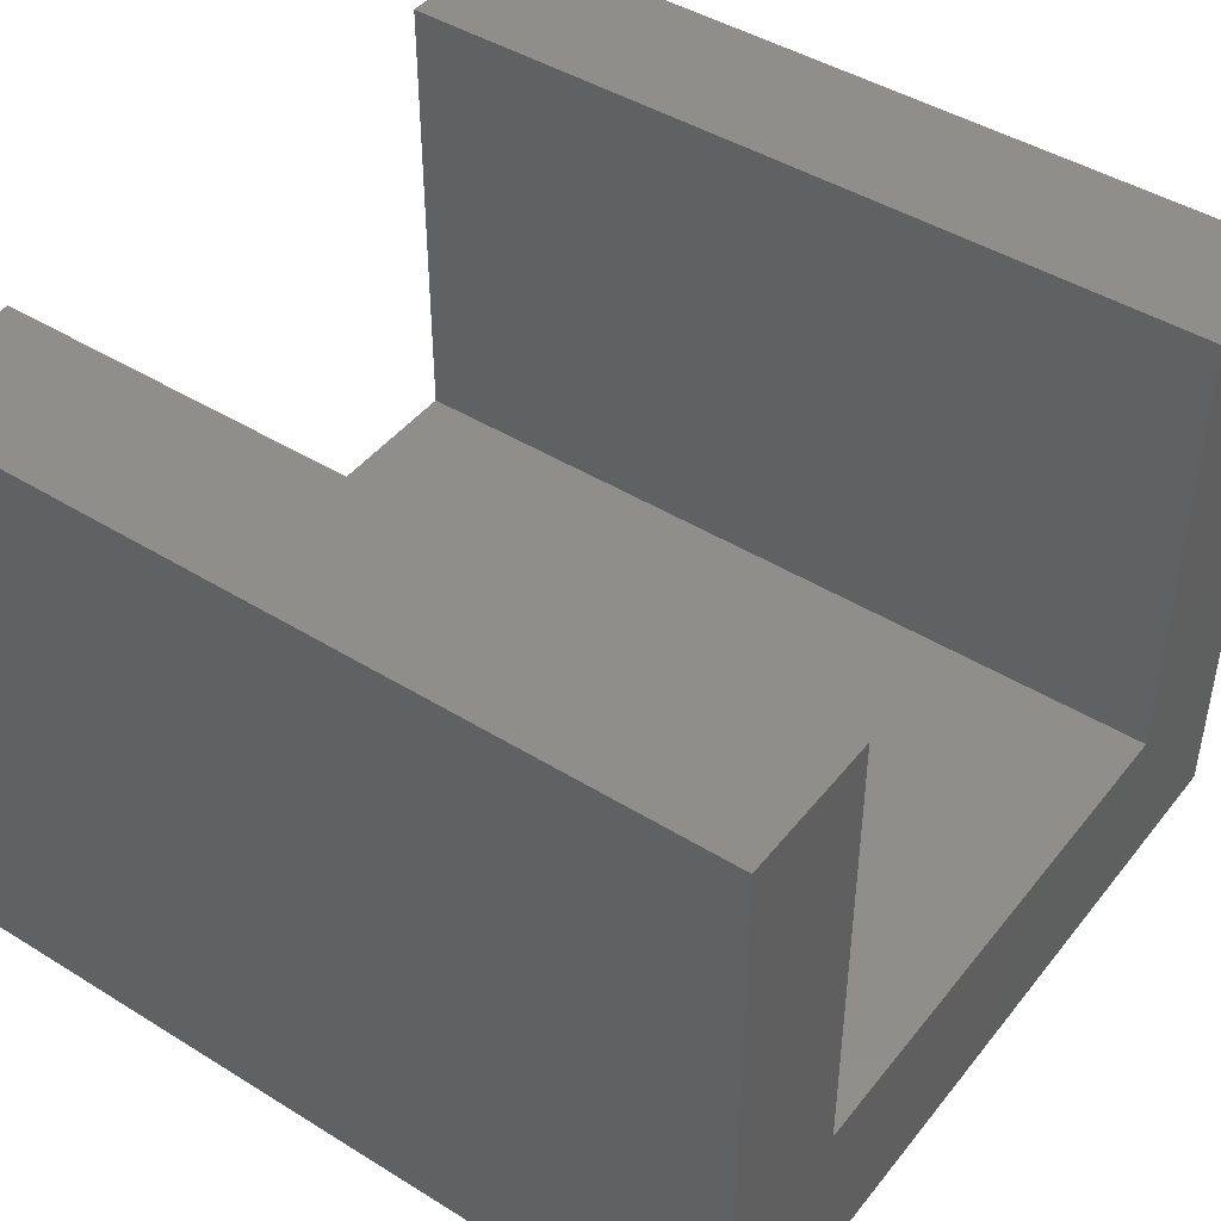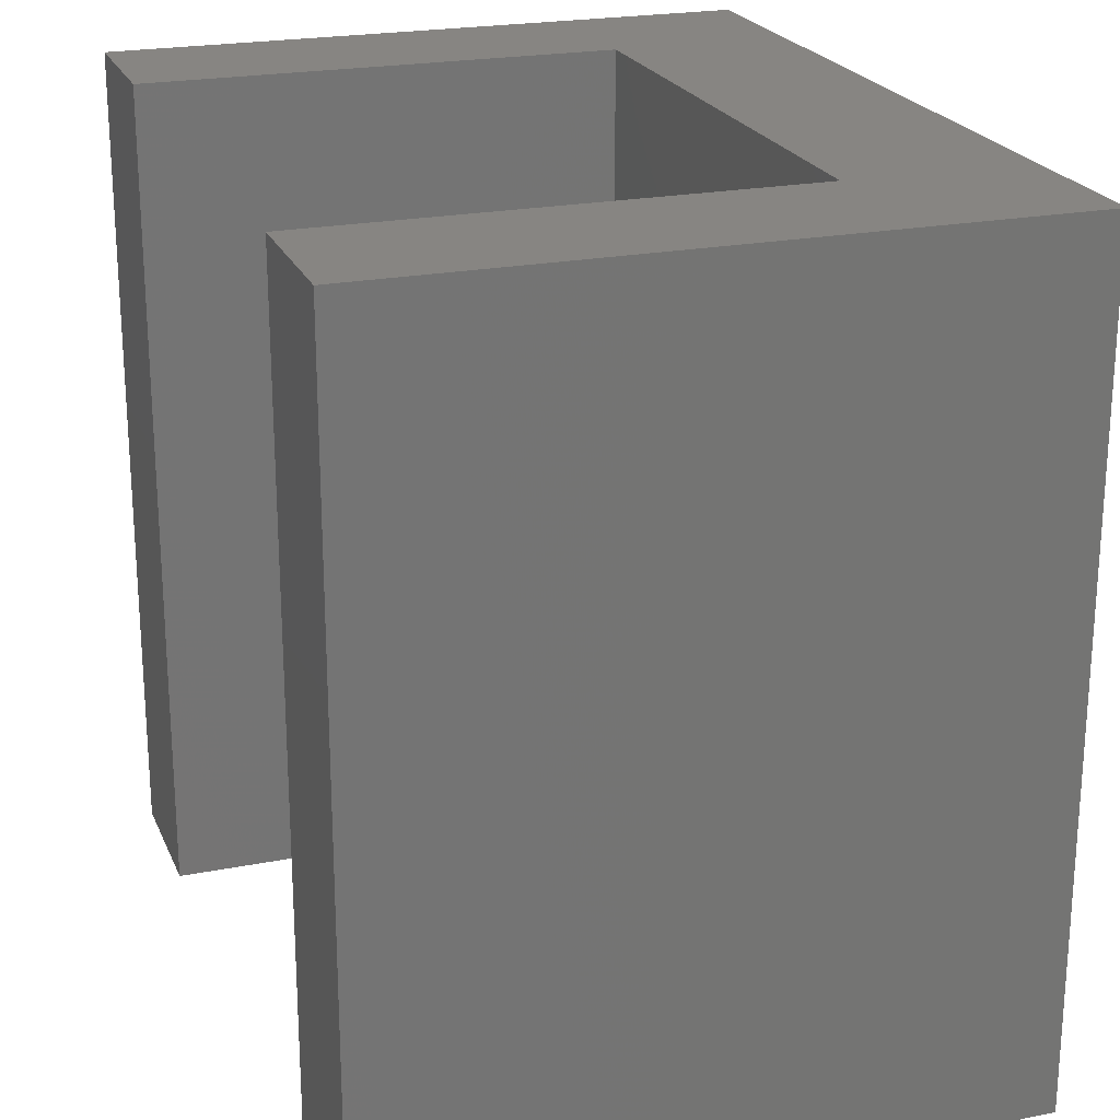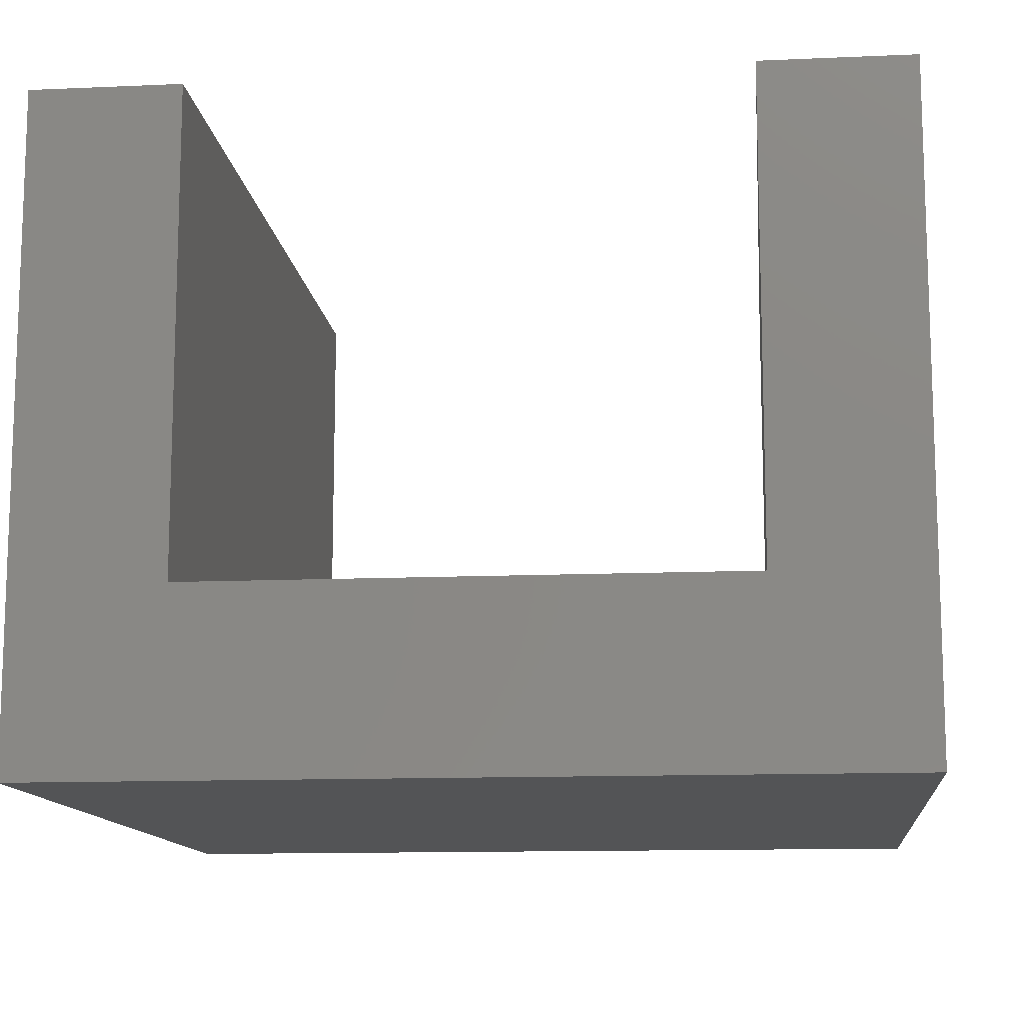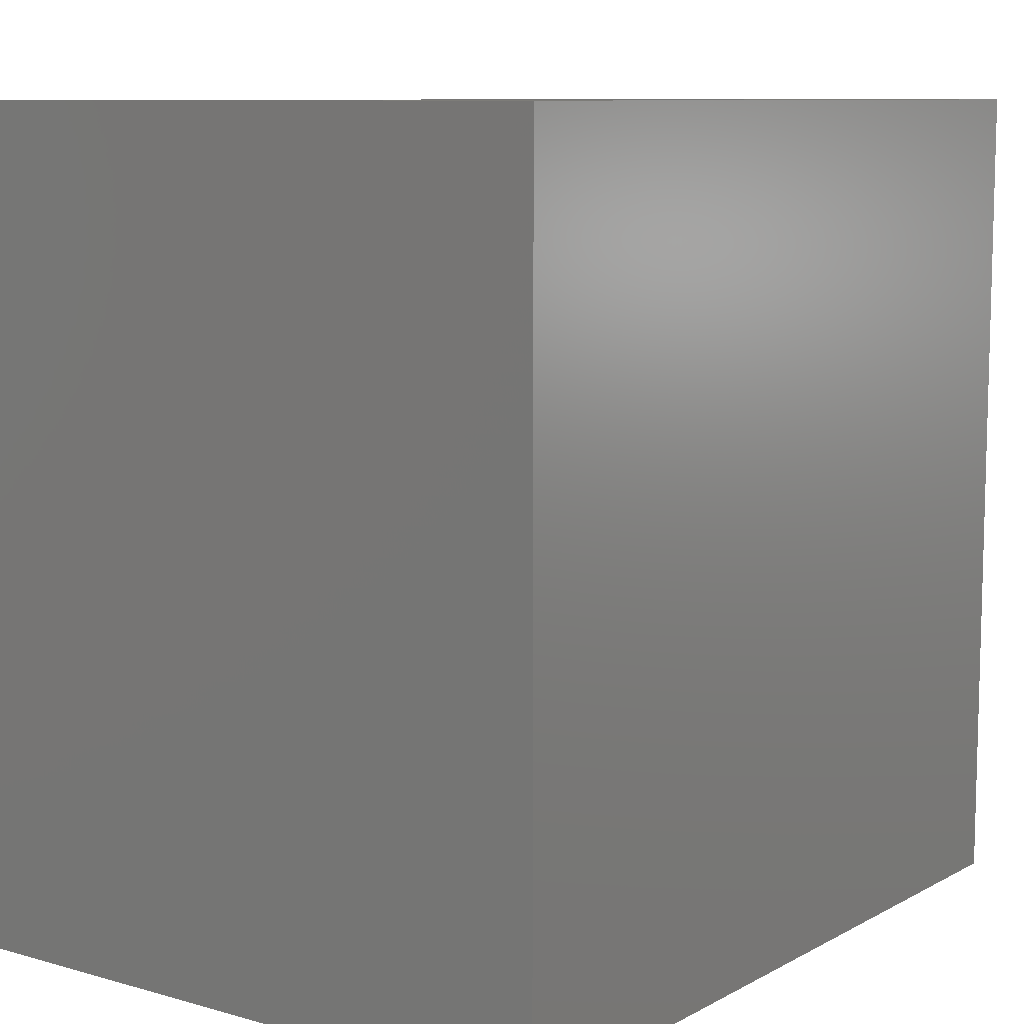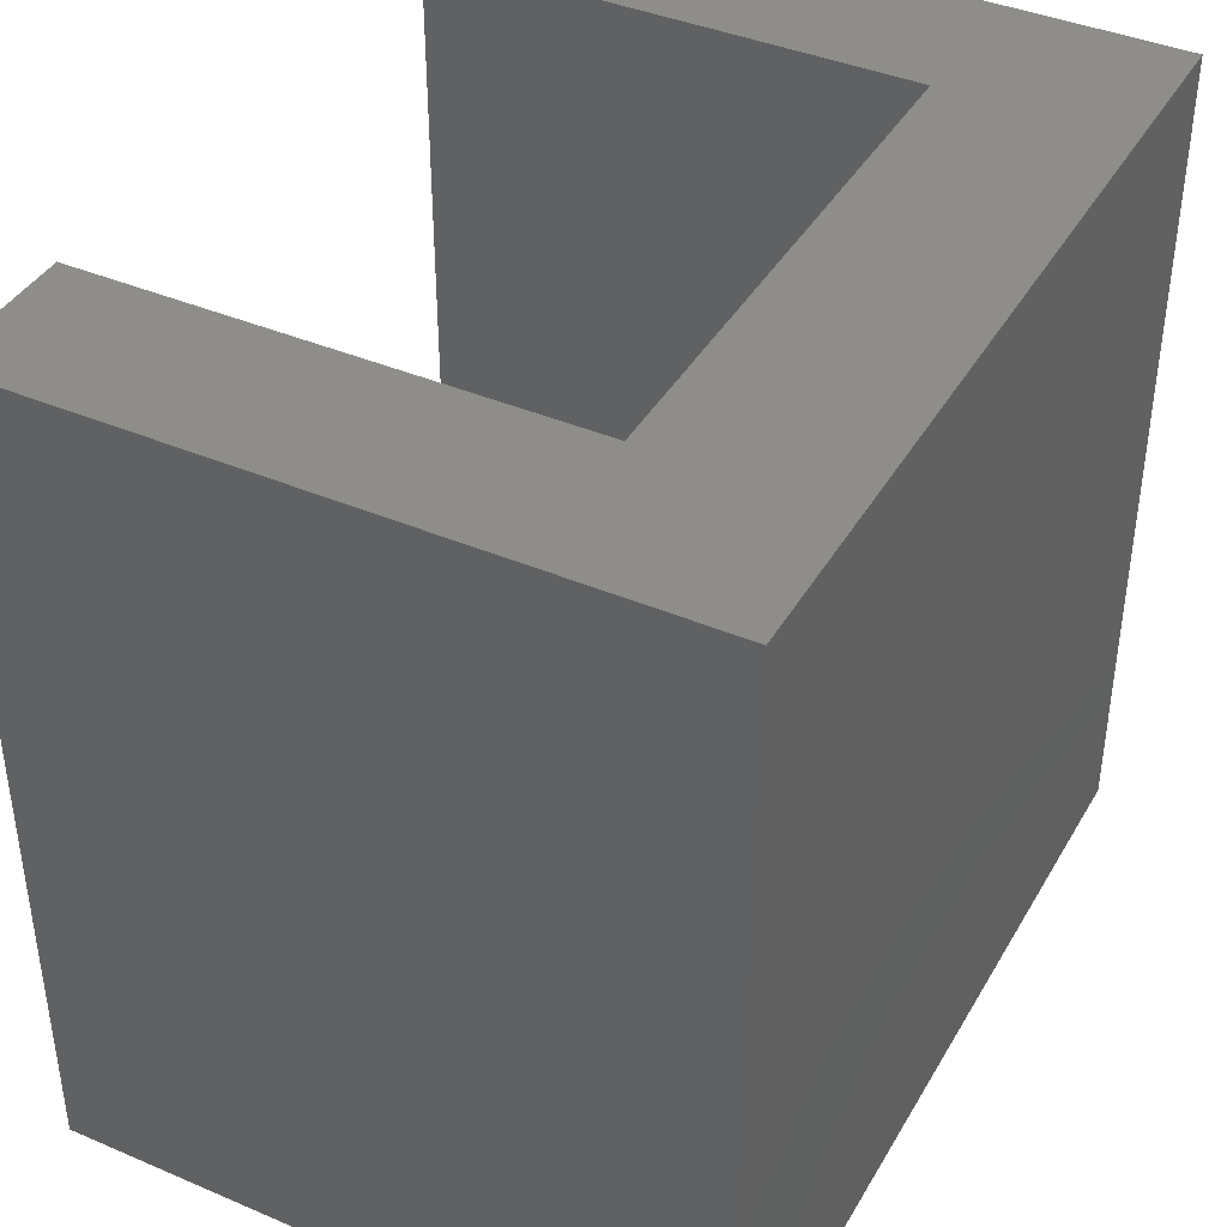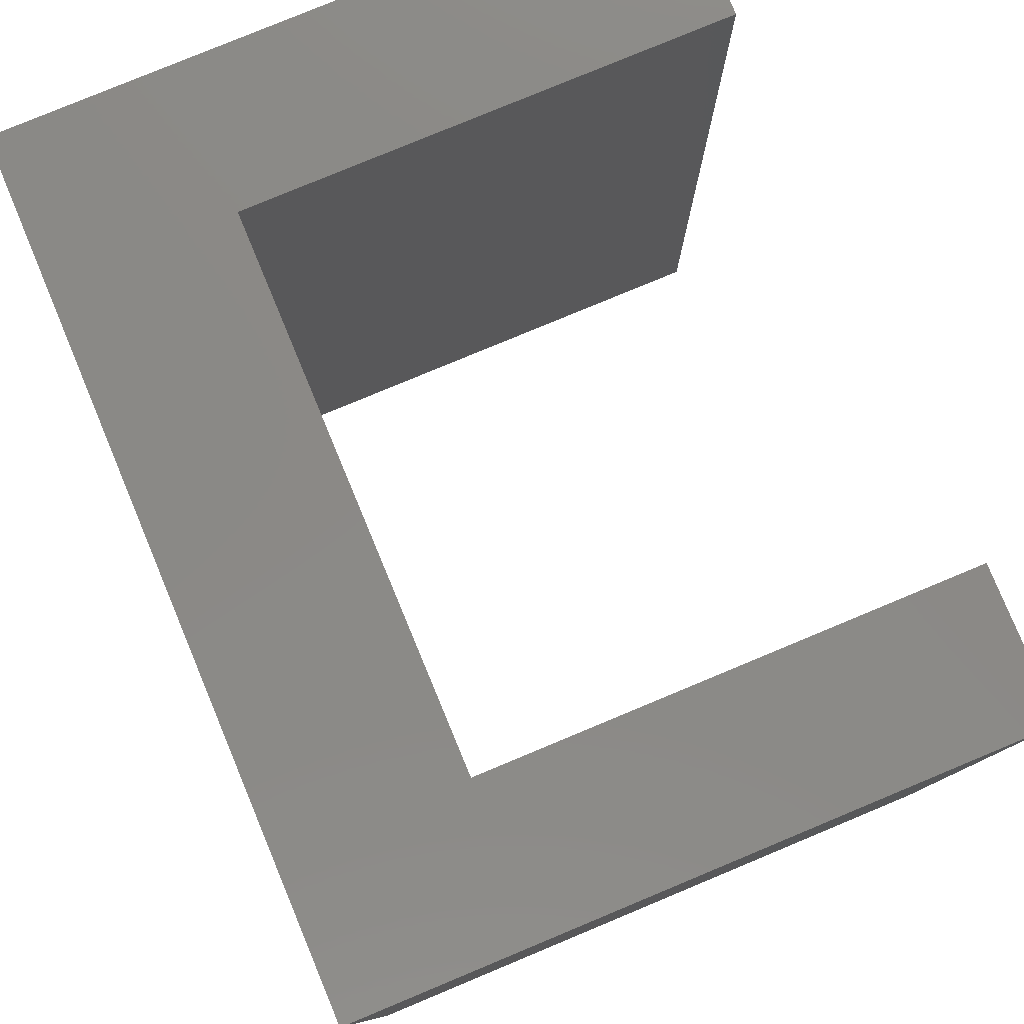
<metadata>
{"format":"stl","ext":"stl","renderer":"f3d","projection":"perspective","resolution":1024,"background":"white","views":[{"elev":44.8,"azim":-54.3,"up":"+Z"},{"elev":22.3,"azim":71.2,"up":"+Y"},{"elev":-12.3,"azim":5.9,"up":"+Z"},{"elev":9.3,"azim":126.3,"up":"+Y"},{"elev":40.4,"azim":117.6,"up":"+Y"},{"elev":79.5,"azim":-112.6,"up":"+Y"}]}
</metadata>
<code>
# stl→obj: 16 verts, 28 faces
v 0 0 0
v 0 0 11
v 0 14 0
v 0 14 11
v 2.5 0 3
v 14 0 0
v 2.5 0 11
v 14 0 11
v 11.5 0 11
v 11.5 0 3
v 14 14 0
v 11.5 14 3
v 2.5 14 3
v 11.5 14 11
v 14 14 11
v 2.5 14 11
f 1 2 3
f 3 2 4
f 5 1 6
f 5 7 2
f 8 9 6
f 9 10 6
f 2 1 5
f 10 5 6
f 1 3 6
f 6 3 11
f 12 11 13
f 3 4 13
f 3 13 11
f 11 12 14
f 11 14 15
f 13 4 16
f 4 2 7
f 16 4 7
f 7 5 13
f 16 7 13
f 13 5 10
f 12 13 10
f 10 9 12
f 12 9 14
f 14 9 8
f 15 14 8
f 8 6 11
f 15 8 11

</code>
